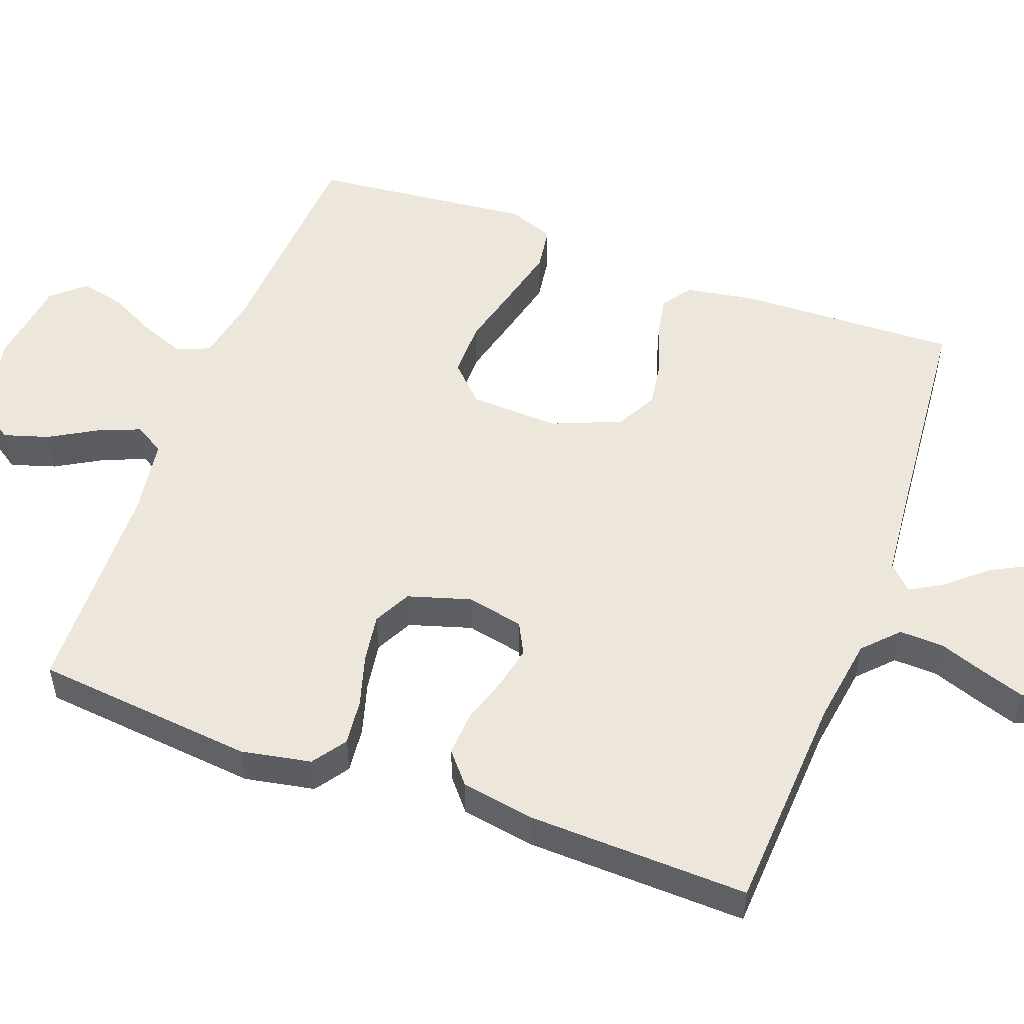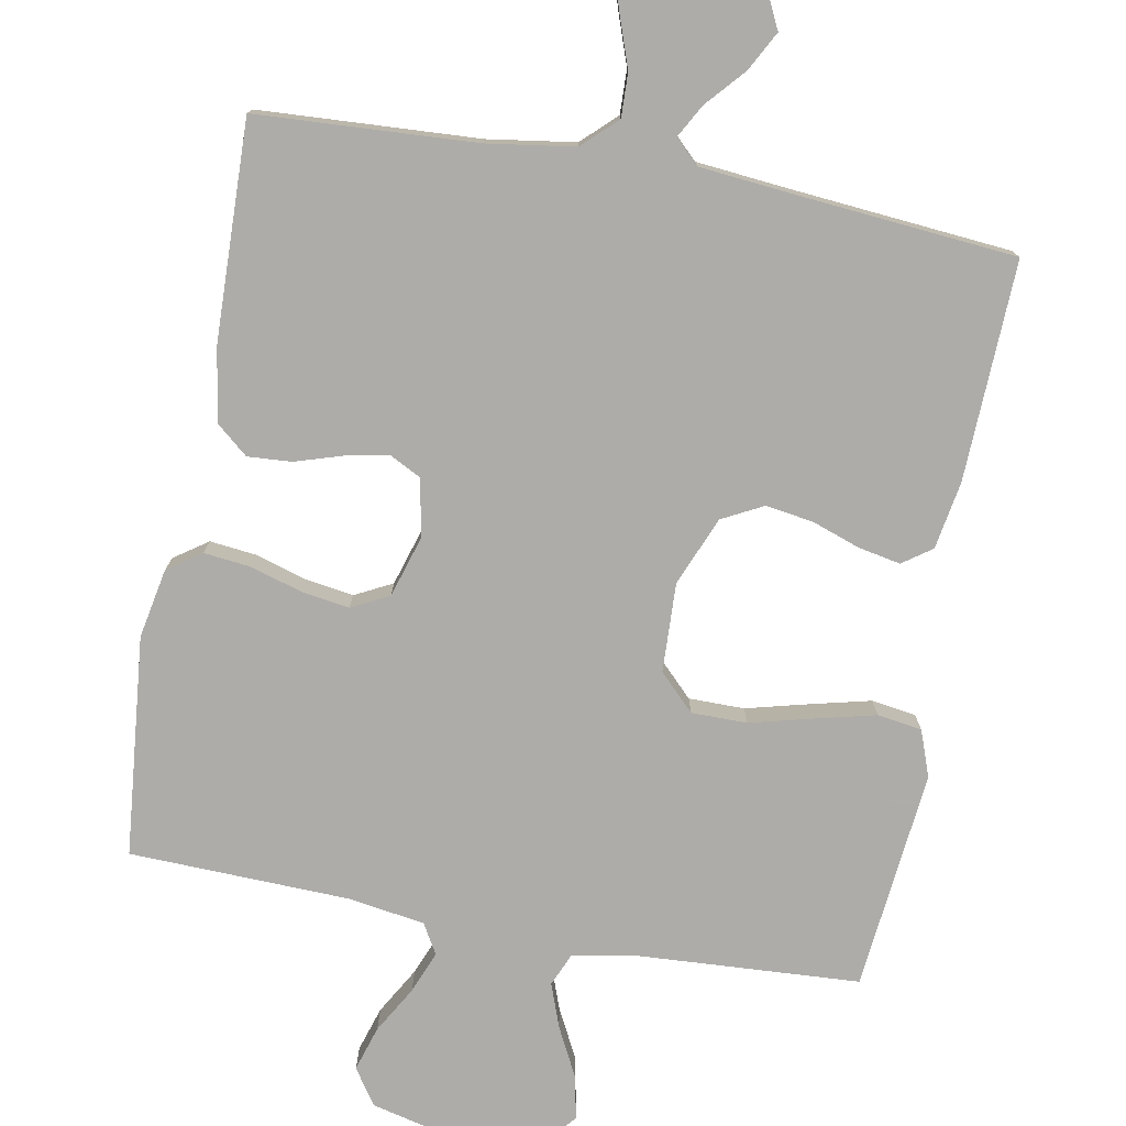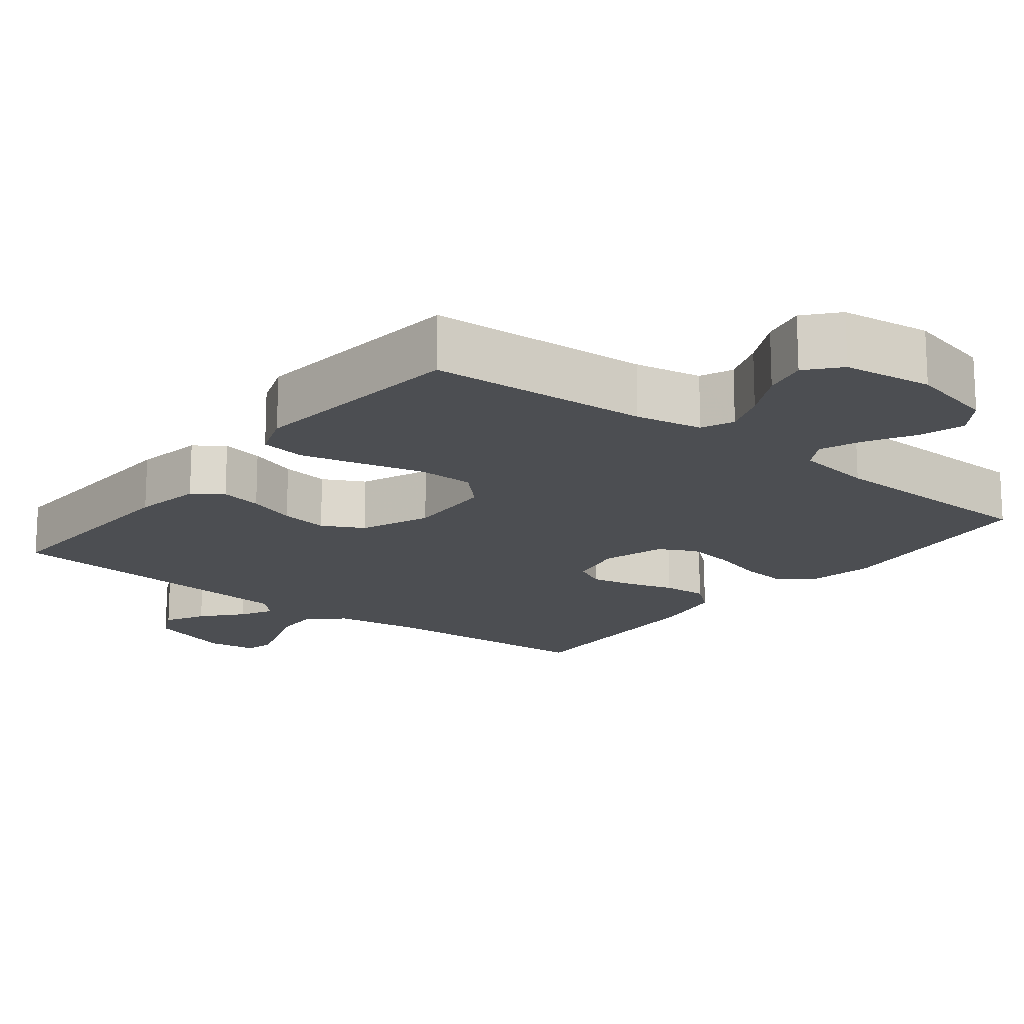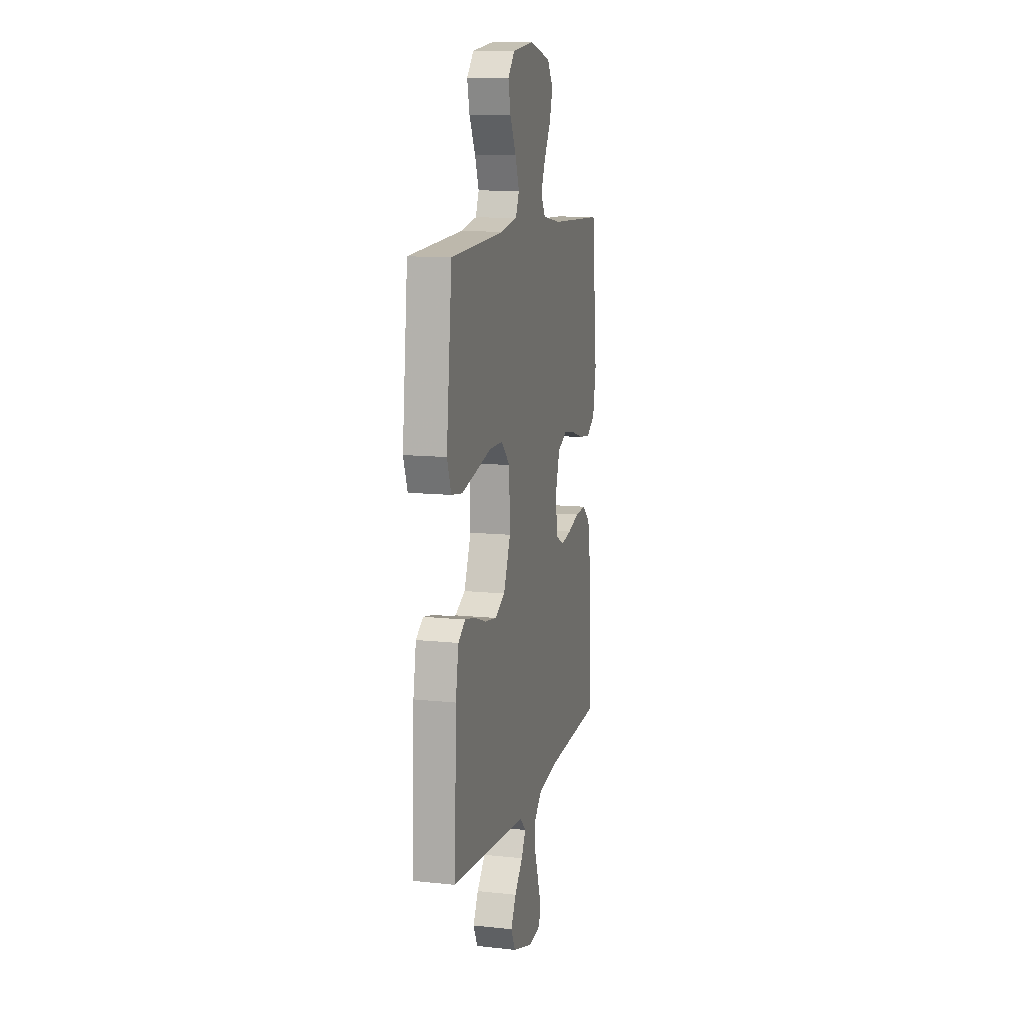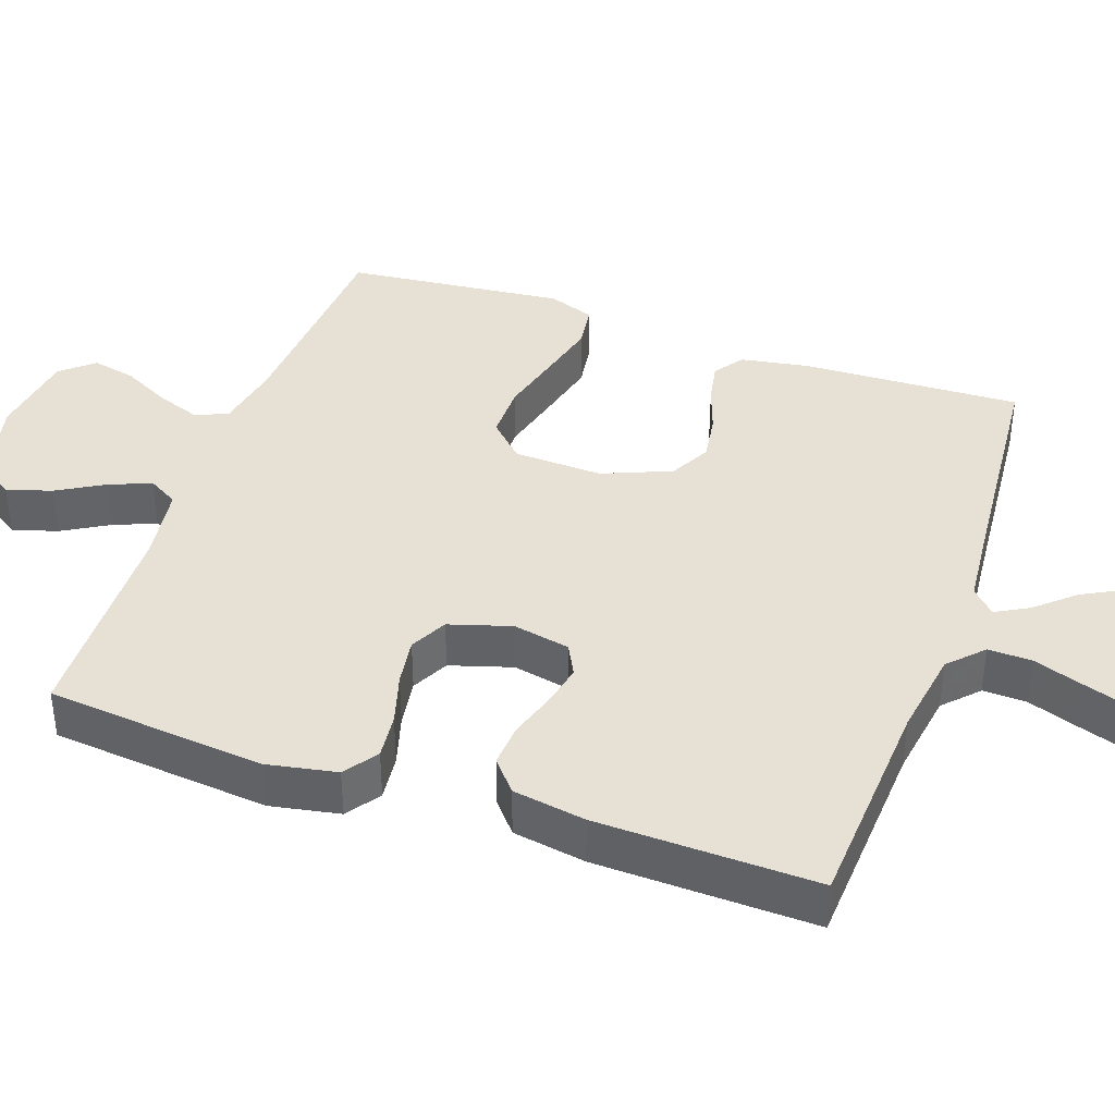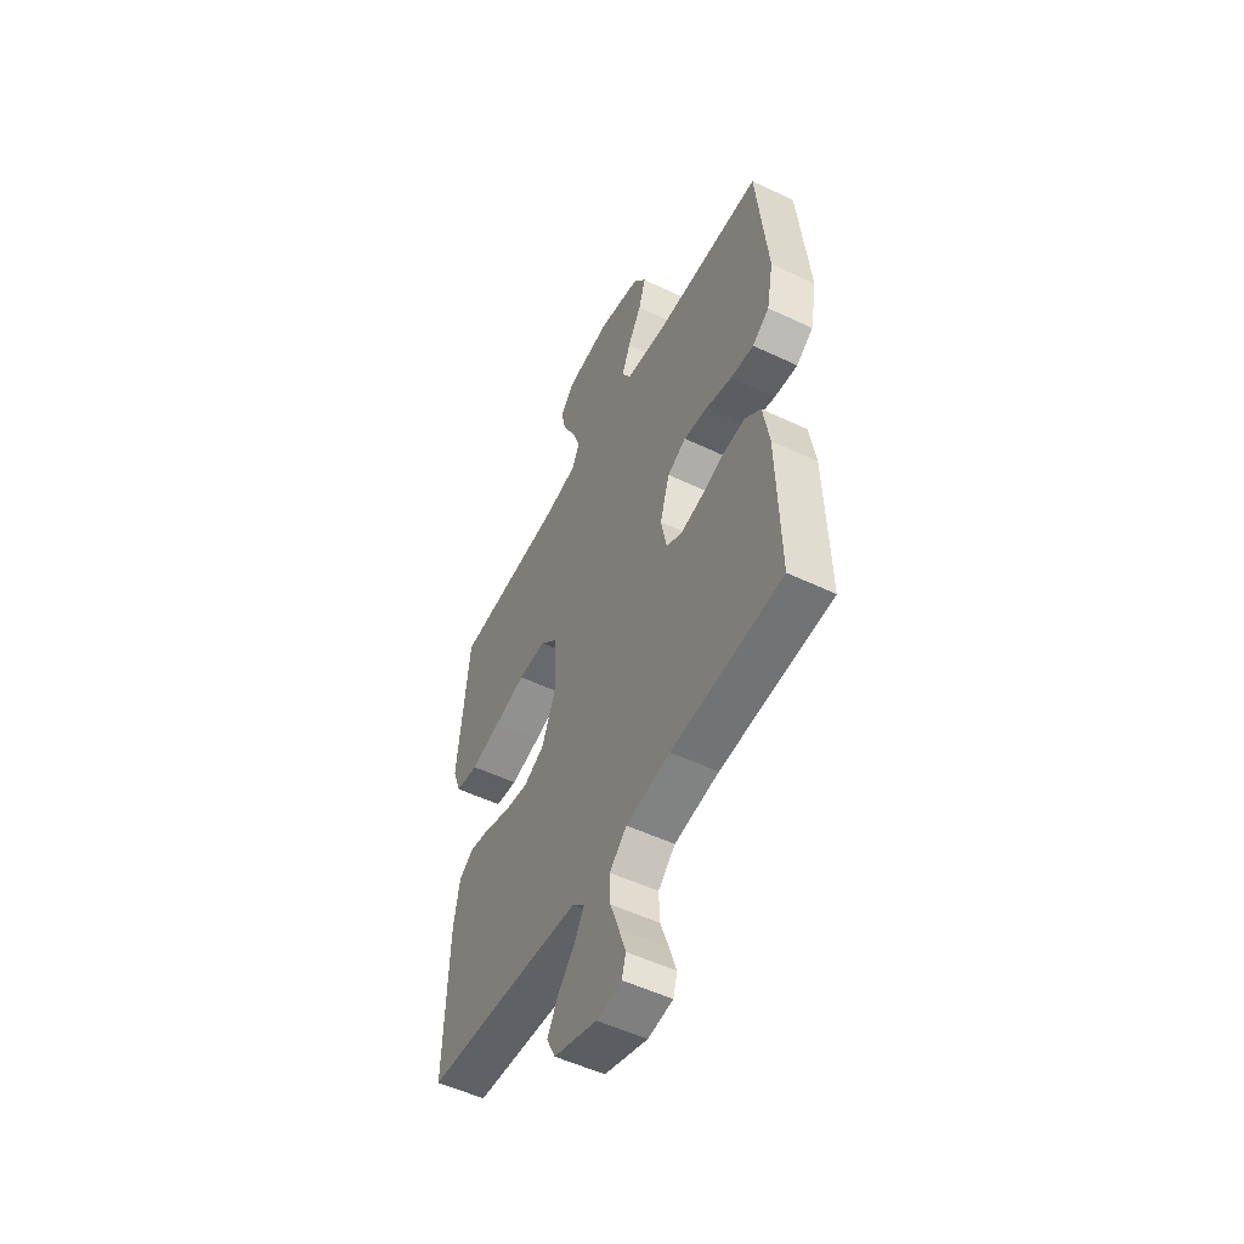
<metadata>
{"format":"obj","ext":"obj","renderer":"f3d","projection":"perspective","resolution":1024,"background":"white","views":[{"elev":52.6,"azim":110.3,"up":"+Y"},{"elev":-77.0,"azim":169.5,"up":"+Y"},{"elev":-17.0,"azim":-38.1,"up":"+Y"},{"elev":11.5,"azim":-75.5,"up":"+Z"},{"elev":39.2,"azim":109.3,"up":"+Y"},{"elev":-52.7,"azim":62.9,"up":"+Z"}]}
</metadata>
<code>
v -0.5 0.07 0.5
v -0.2 0.07 0.518
v -0.109 0.07 0.535
v -0.09 0.07 0.579
v -0.112 0.07 0.639
v -0.146 0.07 0.705
v -0.159 0.07 0.765
v -0.121 0.07 0.809
v 0 0.07 0.825
v 0.117 0.07 0.797
v 0.15 0.07 0.748
v 0.131 0.07 0.687
v 0.094 0.07 0.623
v 0.071 0.07 0.566
v 0.095 0.07 0.525
v 0.2 0.07 0.509
v 0.5 0.07 0.5
v 0.53 0.07 0.2
v 0.512 0.07 0.105
v 0.466 0.07 0.073
v 0.403 0.07 0.08
v 0.332 0.07 0.101
v 0.266 0.07 0.111
v 0.215 0.07 0.085
v 0.189 0.07 0
v 0.205 0.07 -0.078
v 0.248 0.07 -0.1
v 0.307 0.07 -0.088
v 0.371 0.07 -0.068
v 0.431 0.07 -0.064
v 0.474 0.07 -0.1
v 0.491 0.07 -0.2
v 0.5 0.07 -0.5
v 0.2 0.07 -0.517
v 0.08 0.07 -0.535
v 0.034 0.07 -0.579
v 0.036 0.07 -0.639
v 0.059 0.07 -0.704
v 0.078 0.07 -0.761
v 0.067 0.07 -0.799
v 0 0.07 -0.808
v -0.116 0.07 -0.77
v -0.14 0.07 -0.721
v -0.111 0.07 -0.667
v -0.065 0.07 -0.615
v -0.04 0.07 -0.57
v -0.073 0.07 -0.538
v -0.2 0.07 -0.526
v -0.5 0.07 -0.5
v -0.489 0.07 -0.2
v -0.473 0.07 -0.107
v -0.433 0.07 -0.079
v -0.376 0.07 -0.09
v -0.31 0.07 -0.113
v -0.245 0.07 -0.123
v -0.189 0.07 -0.094
v -0.15 0.07 0
v -0.155 0.07 0.122
v -0.203 0.07 0.17
v -0.279 0.07 0.17
v -0.365 0.07 0.148
v -0.447 0.07 0.128
v -0.508 0.07 0.137
v -0.531 0.07 0.2
v -0.5 0 0.5
v -0.2 0 0.518
v -0.109 0 0.535
v -0.09 0 0.579
v -0.112 0 0.639
v -0.146 0 0.705
v -0.159 0 0.765
v -0.121 0 0.809
v 0 0 0.825
v 0.117 0 0.797
v 0.15 0 0.748
v 0.131 0 0.687
v 0.094 0 0.623
v 0.071 0 0.566
v 0.095 0 0.525
v 0.2 0 0.509
v 0.5 0 0.5
v 0.53 0 0.2
v 0.512 0 0.105
v 0.466 0 0.073
v 0.403 0 0.08
v 0.332 0 0.101
v 0.266 0 0.111
v 0.215 0 0.085
v 0.189 0 0
v 0.205 0 -0.078
v 0.248 0 -0.1
v 0.307 0 -0.088
v 0.371 0 -0.068
v 0.431 0 -0.064
v 0.474 0 -0.1
v 0.491 0 -0.2
v 0.5 0 -0.5
v 0.2 0 -0.517
v 0.08 0 -0.535
v 0.034 0 -0.579
v 0.036 0 -0.639
v 0.059 0 -0.704
v 0.078 0 -0.761
v 0.067 0 -0.799
v 0 0 -0.808
v -0.116 0 -0.77
v -0.14 0 -0.721
v -0.111 0 -0.667
v -0.065 0 -0.615
v -0.04 0 -0.57
v -0.073 0 -0.538
v -0.2 0 -0.526
v -0.5 0 -0.5
v -0.489 0 -0.2
v -0.473 0 -0.107
v -0.433 0 -0.079
v -0.376 0 -0.09
v -0.31 0 -0.113
v -0.245 0 -0.123
v -0.189 0 -0.094
v -0.15 0 0
v -0.155 0 0.122
v -0.203 0 0.17
v -0.279 0 0.17
v -0.365 0 0.148
v -0.447 0 0.128
v -0.508 0 0.137
v -0.531 0 0.2
f 63 64 1 2
f 60 61 62 63
f 60 63 2 3
f 59 60 3
f 58 59 3 4
f 57 58 4
f 51 52 53 54
f 51 54 55
f 48 49 50 51
f 47 48 51 55
f 46 47 55 56
f 42 43 44 45
f 42 45 46
f 41 42 46
f 40 41 46
f 37 38 39 40
f 37 40 46 56
f 31 32 33 34
f 31 34 35
f 28 29 30 31
f 27 28 31 35
f 26 27 35 36
f 19 20 21 22
f 19 22 23
f 16 17 18 19
f 15 16 19 23
f 14 15 23 24
f 10 11 12 13
f 10 13 14
f 9 10 14
f 8 9 14
f 5 6 7 8
f 4 5 8 14
f 57 4 14 24
f 36 37 56 57
f 25 26 36 57
f 24 25 57
f 66 65 128 127
f 127 126 125 124
f 67 66 127 124
f 67 124 123
f 68 67 123 122
f 68 122 121
f 118 117 116 115
f 119 118 115
f 115 114 113 112
f 119 115 112 111
f 120 119 111 110
f 109 108 107 106
f 110 109 106
f 110 106 105
f 110 105 104
f 104 103 102 101
f 120 110 104 101
f 98 97 96 95
f 99 98 95
f 95 94 93 92
f 99 95 92 91
f 100 99 91 90
f 86 85 84 83
f 87 86 83
f 83 82 81 80
f 87 83 80 79
f 88 87 79 78
f 77 76 75 74
f 78 77 74
f 78 74 73
f 78 73 72
f 72 71 70 69
f 78 72 69 68
f 88 78 68 121
f 121 120 101 100
f 121 100 90 89
f 121 89 88
f 1 65 66 2
f 2 66 67 3
f 3 67 68 4
f 4 68 69 5
f 5 69 70 6
f 6 70 71 7
f 7 71 72 8
f 8 72 73 9
f 9 73 74 10
f 10 74 75 11
f 11 75 76 12
f 12 76 77 13
f 13 77 78 14
f 14 78 79 15
f 15 79 80 16
f 16 80 81 17
f 17 81 82 18
f 18 82 83 19
f 19 83 84 20
f 20 84 85 21
f 21 85 86 22
f 22 86 87 23
f 23 87 88 24
f 24 88 89 25
f 25 89 90 26
f 26 90 91 27
f 27 91 92 28
f 28 92 93 29
f 29 93 94 30
f 30 94 95 31
f 31 95 96 32
f 32 96 97 33
f 33 97 98 34
f 34 98 99 35
f 35 99 100 36
f 36 100 101 37
f 37 101 102 38
f 38 102 103 39
f 39 103 104 40
f 40 104 105 41
f 41 105 106 42
f 42 106 107 43
f 43 107 108 44
f 44 108 109 45
f 45 109 110 46
f 46 110 111 47
f 47 111 112 48
f 48 112 113 49
f 49 113 114 50
f 50 114 115 51
f 51 115 116 52
f 52 116 117 53
f 53 117 118 54
f 54 118 119 55
f 55 119 120 56
f 56 120 121 57
f 57 121 122 58
f 58 122 123 59
f 59 123 124 60
f 60 124 125 61
f 61 125 126 62
f 62 126 127 63
f 63 127 128 64
f 64 128 65 1

</code>
